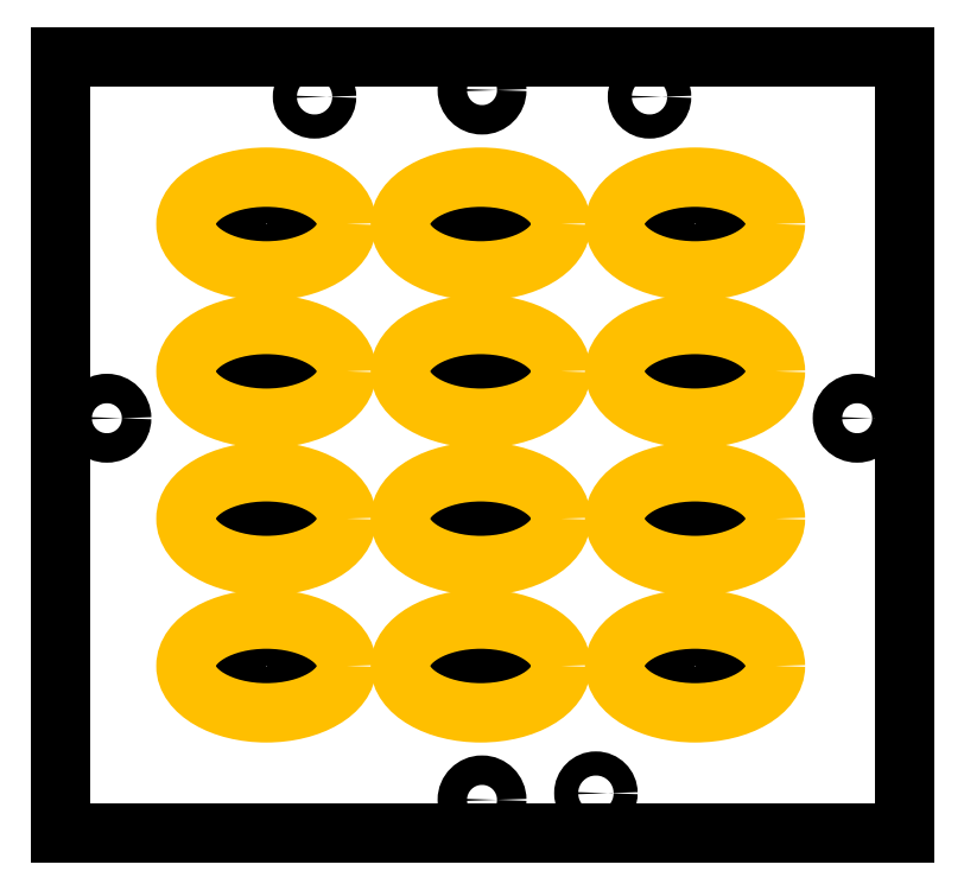
<metadata>
{"format":"dxf","ext":"dxf","renderer":"ezdxf+matplotlib","layout":"modelspace","background":"white","min_lineweight":24,"dpi":150}
</metadata>
<code>
0
SECTION
2
ENTITIES
0
LINE
8
3_ALL_AXES
10
-27.14
20
-23.62
30
0
11
-27.14
21
34.38
31
0
0
LINE
8
3_ALL_AXES
10
35.86
20
-23.62
30
0
11
-27.14
21
-23.62
31
0
0
LINE
8
0
10
-13.99
20
24.13
30
0
11
-13.99
21
19.63
31
0
0
LINE
8
0
10
-13.99
20
13.13
30
0
11
-13.99
21
8.632
31
0
0
LINE
8
0
10
-13.99
20
2.132
30
0
11
-13.99
21
-2.368
31
0
0
LINE
8
0
10
-13.99
20
-8.868
30
0
11
-13.99
21
-13.37
31
0
0
LINE
8
0
10
-13.99
20
-13.37
30
0
11
-9.488
21
-13.37
31
0
0
LINE
8
0
10
2.012
20
-13.37
30
0
11
6.512
21
-13.37
31
0
0
LINE
8
0
10
18.01
20
-13.37
30
0
11
22.51
21
-13.37
31
0
0
LINE
8
0
10
22.51
20
-8.868
30
0
11
18.01
21
-8.868
31
0
0
LINE
8
0
10
6.512
20
-8.868
30
0
11
2.012
21
-8.868
31
0
0
LINE
8
0
10
-9.488
20
-8.868
30
0
11
-13.99
21
-8.868
31
0
0
LINE
8
0
10
-9.488
20
-13.37
30
0
11
-9.488
21
-8.868
31
0
0
LINE
8
0
10
-9.488
20
-2.368
30
0
11
-9.488
21
2.132
31
0
0
LINE
8
0
10
-9.488
20
8.632
30
0
11
-9.488
21
13.13
31
0
0
LINE
8
0
10
-9.488
20
19.63
30
0
11
-9.488
21
24.13
31
0
0
LINE
8
0
10
-13.99
20
-2.368
30
0
11
-9.488
21
-2.368
31
0
0
LINE
8
0
10
2.012
20
-2.368
30
0
11
6.512
21
-2.368
31
0
0
LINE
8
0
10
18.01
20
-2.368
30
0
11
22.51
21
-2.368
31
0
0
LINE
8
0
10
22.51
20
2.132
30
0
11
18.01
21
2.132
31
0
0
LINE
8
0
10
6.512
20
2.132
30
0
11
2.012
21
2.132
31
0
0
LINE
8
0
10
-9.488
20
2.132
30
0
11
-13.99
21
2.132
31
0
0
LINE
8
0
10
2.012
20
24.13
30
0
11
2.012
21
19.63
31
0
0
LINE
8
0
10
2.012
20
13.13
30
0
11
2.012
21
8.632
31
0
0
LINE
8
0
10
2.012
20
2.132
30
0
11
2.012
21
-2.368
31
0
0
LINE
8
0
10
2.012
20
-8.868
30
0
11
2.012
21
-13.37
31
0
0
LINE
8
0
10
6.512
20
-13.37
30
0
11
6.512
21
-8.868
31
0
0
LINE
8
0
10
6.512
20
-2.368
30
0
11
6.512
21
2.132
31
0
0
LINE
8
0
10
6.512
20
8.632
30
0
11
6.512
21
13.13
31
0
0
LINE
8
0
10
6.512
20
19.63
30
0
11
6.512
21
24.13
31
0
0
LINE
8
0
10
-13.99
20
8.632
30
0
11
-9.488
21
8.632
31
0
0
LINE
8
0
10
2.012
20
8.632
30
0
11
6.512
21
8.632
31
0
0
LINE
8
0
10
18.01
20
8.632
30
0
11
22.51
21
8.632
31
0
0
LINE
8
0
10
22.51
20
13.13
30
0
11
18.01
21
13.13
31
0
0
LINE
8
0
10
6.512
20
13.13
30
0
11
2.012
21
13.13
31
0
0
LINE
8
0
10
-9.488
20
13.13
30
0
11
-13.99
21
13.13
31
0
0
LINE
8
0
10
18.01
20
24.13
30
0
11
18.01
21
19.63
31
0
0
LINE
8
0
10
18.01
20
13.13
30
0
11
18.01
21
8.632
31
0
0
LINE
8
0
10
18.01
20
2.132
30
0
11
18.01
21
-2.368
31
0
0
LINE
8
0
10
18.01
20
-8.868
30
0
11
18.01
21
-13.37
31
0
0
LINE
8
0
10
-13.99
20
19.63
30
0
11
-9.488
21
19.63
31
0
0
LINE
8
0
10
2.012
20
19.63
30
0
11
6.512
21
19.63
31
0
0
LINE
8
0
10
18.01
20
19.63
30
0
11
22.51
21
19.63
31
0
0
LINE
8
0
10
22.51
20
-13.37
30
0
11
22.51
21
-8.868
31
0
0
LINE
8
0
10
22.51
20
-2.368
30
0
11
22.51
21
2.132
31
0
0
LINE
8
0
10
22.51
20
8.632
30
0
11
22.51
21
13.13
31
0
0
LINE
8
0
10
22.51
20
19.63
30
0
11
22.51
21
24.13
31
0
0
LINE
8
0
10
22.51
20
24.13
30
0
11
18.01
21
24.13
31
0
0
LINE
8
0
10
6.512
20
24.13
30
0
11
2.012
21
24.13
31
0
0
LINE
8
0
10
-9.488
20
24.13
30
0
11
-13.99
21
24.13
31
0
0
LINE
8
3_ALL_AXES
10
35.86
20
34.38
30
0
11
35.86
21
-23.62
31
0
0
LINE
8
3_ALL_AXES
10
-27.14
20
34.38
30
0
11
35.86
21
34.38
31
0
0
CIRCLE
8
3_ALL_AXES
10
-11.74
20
-11.12
30
0
40
1.25
0
CIRCLE
8
3_ALL_AXES
10
4.262
20
-11.12
30
0
40
1.25
0
CIRCLE
8
3_ALL_AXES
10
20.26
20
-11.12
30
0
40
1.25
0
CIRCLE
8
3_ALL_AXES
10
20.26
20
-0.1176
30
0
40
1.25
0
CIRCLE
8
3_ALL_AXES
10
4.262
20
-0.1176
30
0
40
1.25
0
CIRCLE
8
3_ALL_AXES
10
-11.74
20
-0.1176
30
0
40
1.25
0
CIRCLE
8
3_ALL_AXES
10
-11.74
20
10.88
30
0
40
1.25
0
CIRCLE
8
3_ALL_AXES
10
4.262
20
10.88
30
0
40
1.25
0
CIRCLE
8
3_ALL_AXES
10
20.26
20
10.88
30
0
40
1.25
0
CIRCLE
8
3_ALL_AXES
10
20.26
20
21.88
30
0
40
1.25
0
CIRCLE
8
3_ALL_AXES
10
4.262
20
21.88
30
0
40
1.25
0
CIRCLE
8
3_ALL_AXES
10
-11.74
20
21.88
30
0
40
1.25
0
CIRCLE
8
3_ALL_AXES
10
4.362
20
31.88
30
0
40
1.1
0
CIRCLE
8
3_ALL_AXES
10
32.36
20
7.382
30
0
40
1.1
0
CIRCLE
8
3_ALL_AXES
10
-23.64
20
7.382
30
0
40
1.1
0
CIRCLE
8
3_ALL_AXES
10
4.362
20
-21.12
30
0
40
1.1
0
CIRCLE
8
3_ALL_AXES
10
16.86
20
31.38
30
0
40
0.9
0
CIRCLE
8
3_ALL_AXES
10
-8.138
20
31.38
30
0
40
0.9
0
CIRCLE
8
3_ALL_AXES
10
12.86
20
-20.62
30
0
40
0.9
0
ELLIPSE
8
5_ALL_CURVES
10
20.26
20
-0.1176
30
0
11
6
21
0
31
0
210
0
220
0
230
1
40
0.5833
41
0
42
6.283
0
ELLIPSE
8
5_ALL_CURVES
10
4.262
20
-0.1176
30
0
11
6
21
0
31
0
210
0
220
0
230
1
40
0.5833
41
0
42
6.283
0
ELLIPSE
8
5_ALL_CURVES
10
-11.74
20
-0.1176
30
0
11
6
21
0
31
0
210
0
220
0
230
1
40
0.5833
41
0
42
6.283
0
ELLIPSE
8
5_ALL_CURVES
10
-11.74
20
10.88
30
0
11
6
21
0
31
0
210
0
220
0
230
1
40
0.5833
41
0
42
6.283
0
ELLIPSE
8
5_ALL_CURVES
10
4.262
20
10.88
30
0
11
6
21
0
31
0
210
0
220
0
230
1
40
0.5833
41
0
42
6.283
0
ELLIPSE
8
5_ALL_CURVES
10
20.26
20
10.88
30
0
11
6
21
0
31
0
210
0
220
0
230
1
40
0.5833
41
0
42
6.283
0
ELLIPSE
8
5_ALL_CURVES
10
20.26
20
21.88
30
0
11
6
21
0
31
0
210
0
220
0
230
1
40
0.5833
41
0
42
6.283
0
ELLIPSE
8
5_ALL_CURVES
10
4.262
20
21.88
30
0
11
6
21
0
31
0
210
0
220
0
230
1
40
0.5833
41
0
42
6.283
0
ELLIPSE
8
5_ALL_CURVES
10
-11.74
20
21.88
30
0
11
6
21
0
31
0
210
0
220
0
230
1
40
0.5833
41
0
42
6.283
0
ELLIPSE
8
5_ALL_CURVES
10
-11.74
20
-11.12
30
0
11
6
21
0
31
0
210
0
220
0
230
1
40
0.5833
41
0
42
6.283
0
ELLIPSE
8
5_ALL_CURVES
10
4.262
20
-11.12
30
0
11
6
21
0
31
0
210
0
220
0
230
1
40
0.5833
41
0
42
6.283
0
ELLIPSE
8
5_ALL_CURVES
10
20.26
20
-11.12
30
0
11
6
21
0
31
0
210
0
220
0
230
1
40
0.5833
41
0
42
6.283
0
ENDSEC
0
EOF

</code>
